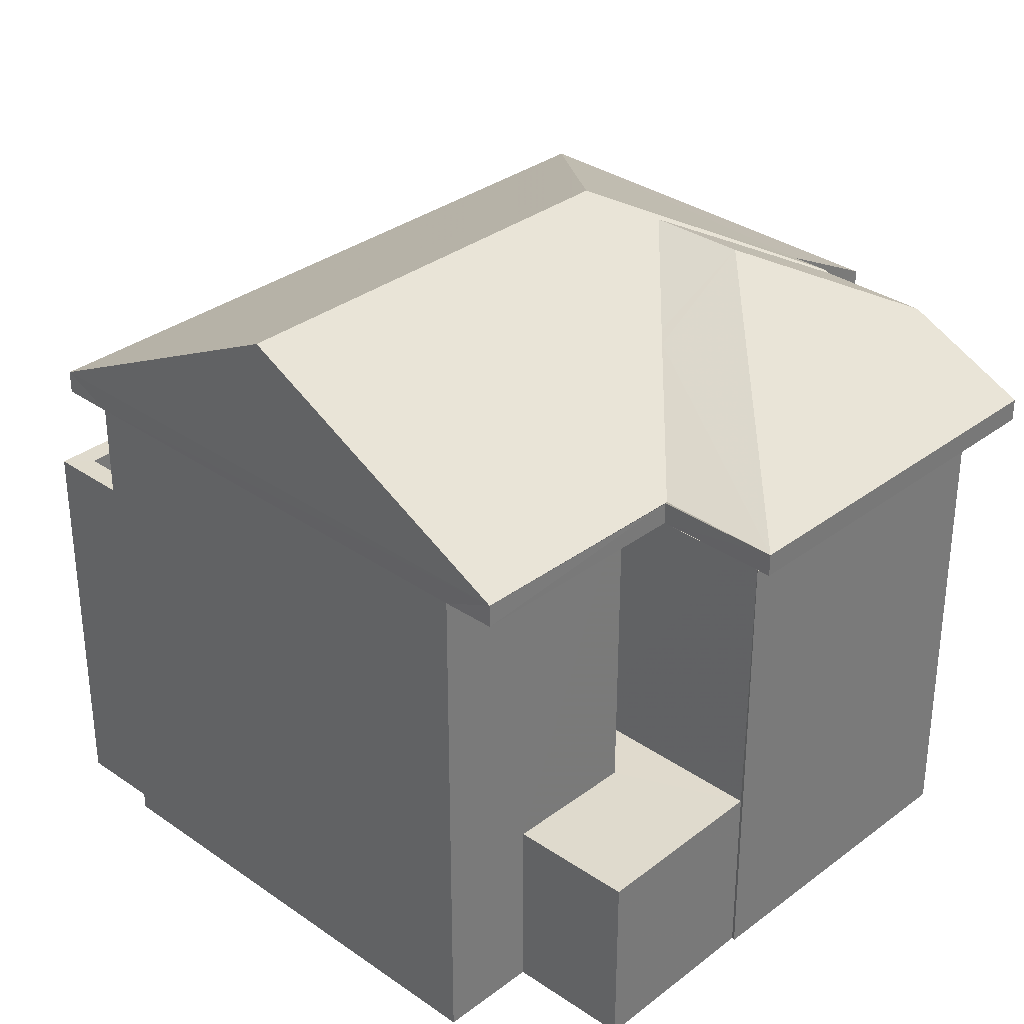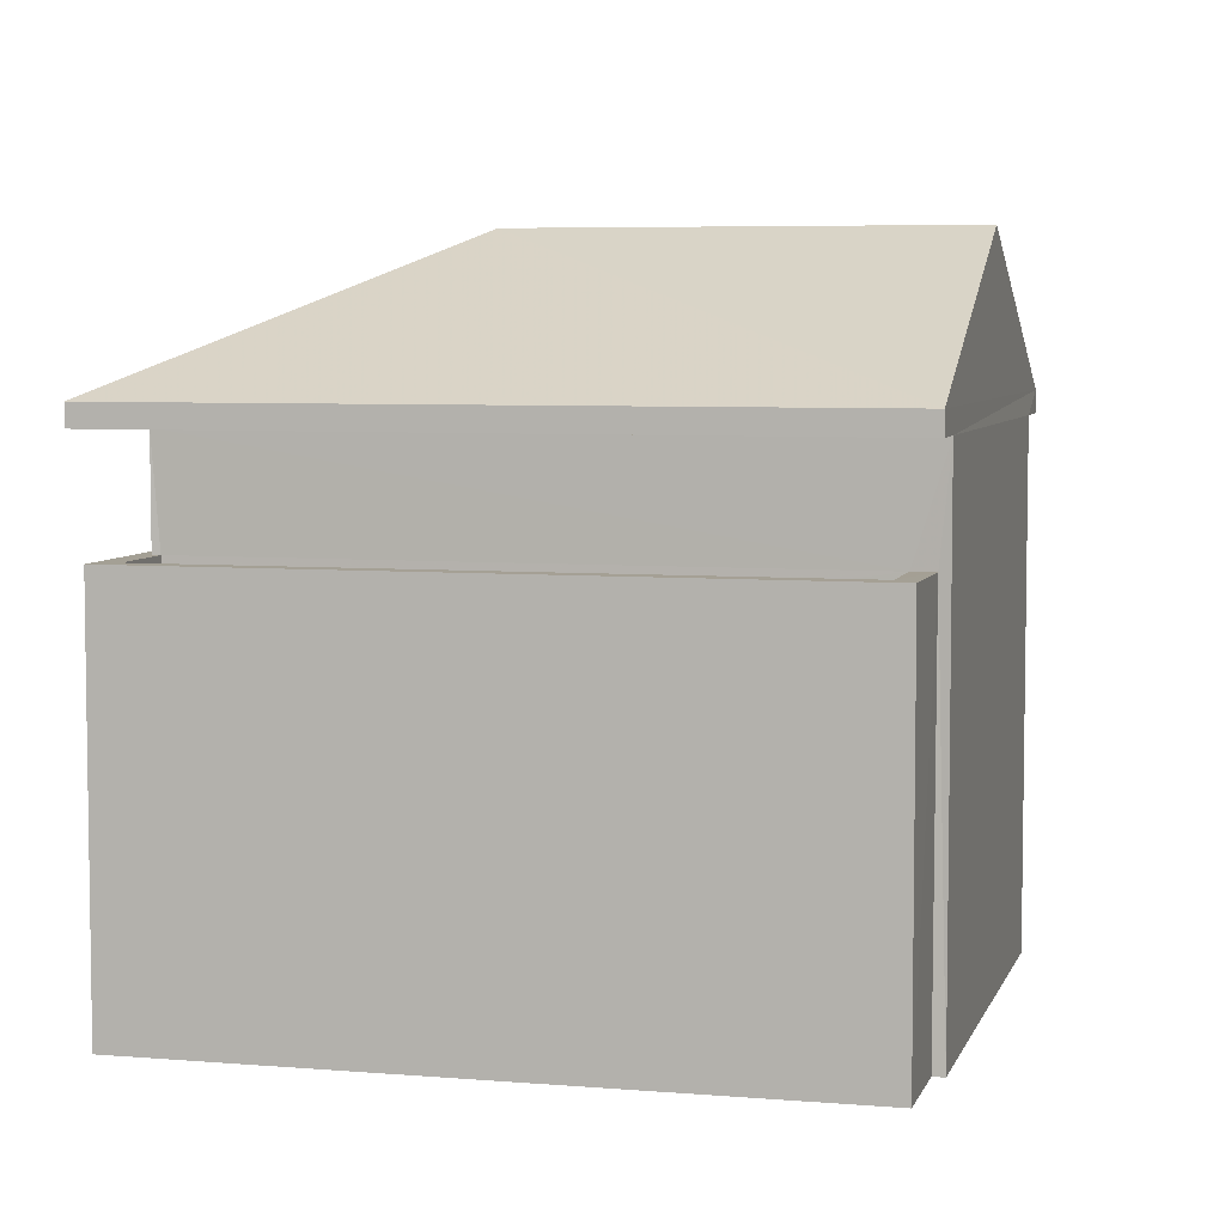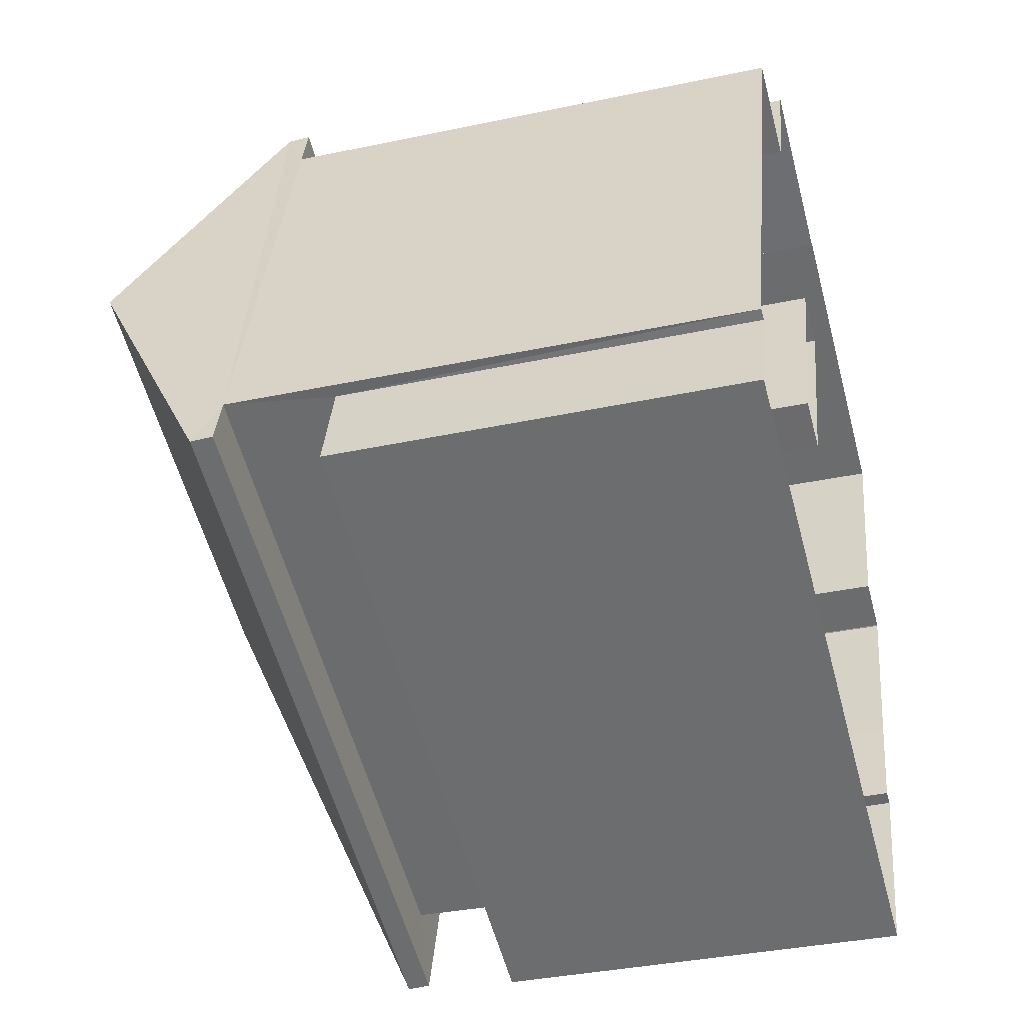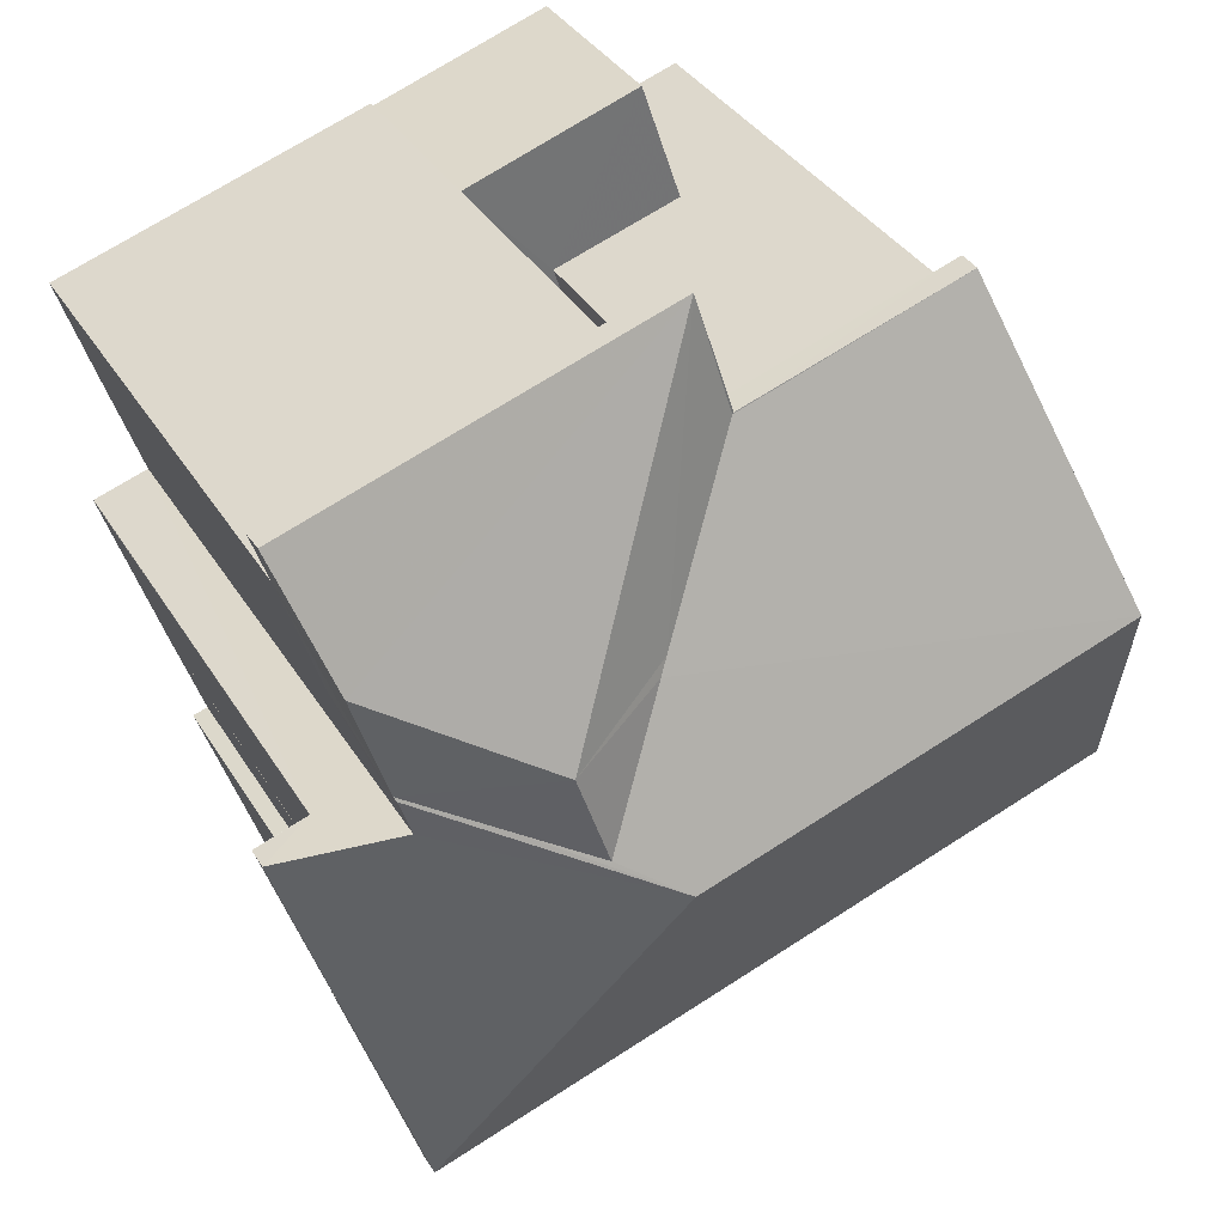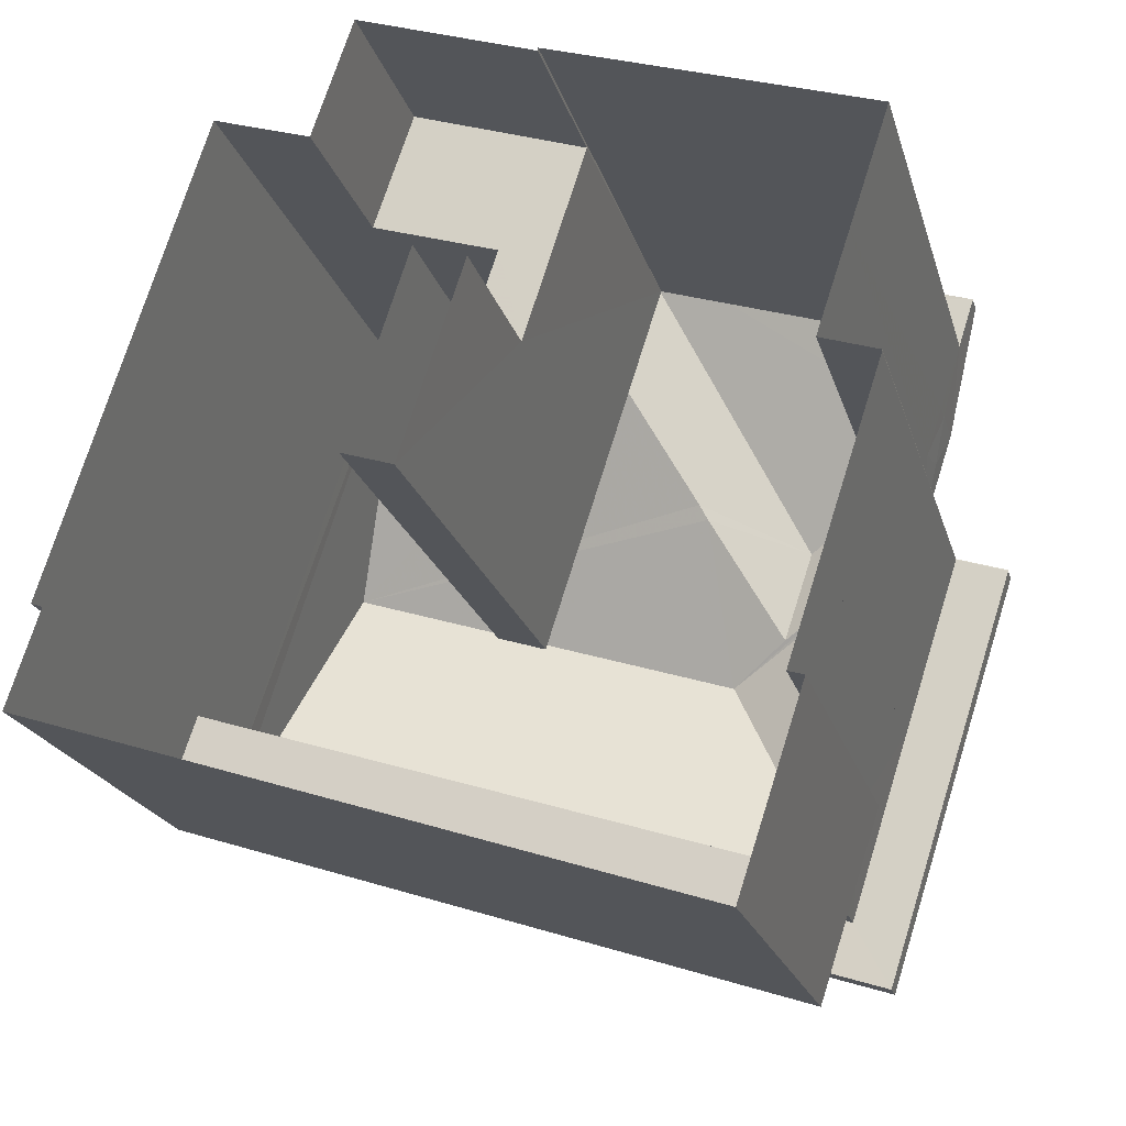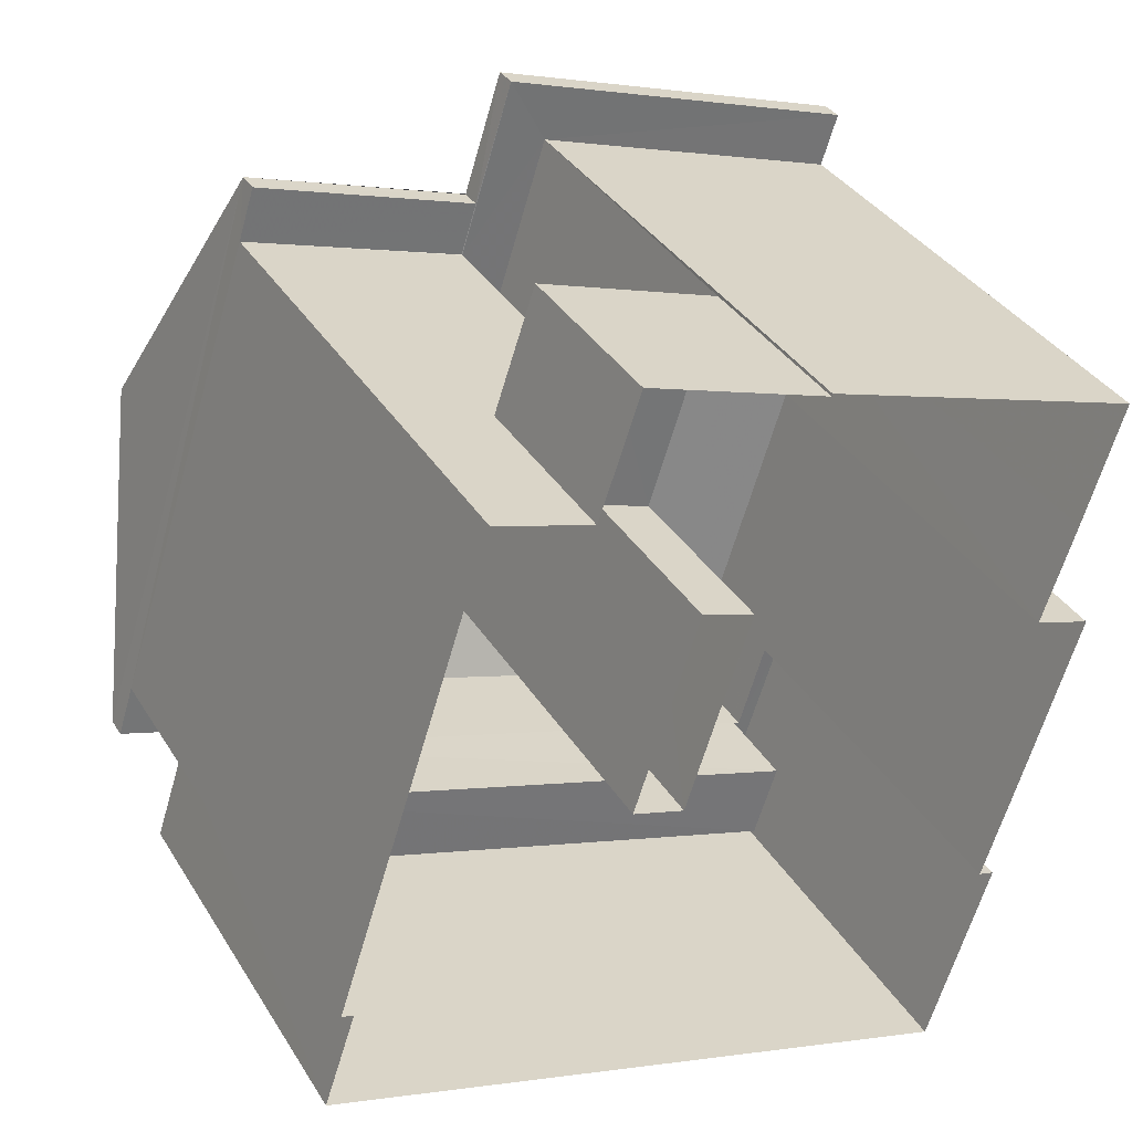
<metadata>
{"format":"obj","ext":"obj","renderer":"f3d","projection":"perspective","resolution":1024,"background":"white","views":[{"elev":32.8,"azim":151.9,"up":"+Z"},{"elev":5.7,"azim":32.6,"up":"+Z"},{"elev":-36.8,"azim":105.5,"up":"+Y"},{"elev":36.1,"azim":-27.7,"up":"+Y"},{"elev":-20.7,"azim":-165.5,"up":"+Y"},{"elev":35.7,"azim":152.3,"up":"+Y"}]}
</metadata>
<code>
v -8.904e+04 -1.006e+05 1.729
v -8.905e+04 -1.007e+05 1.73
v -8.904e+04 -1.006e+05 1.729
v -8.904e+04 -1.006e+05 1.729
v -8.904e+04 -1.006e+05 1.729
v -8.904e+04 -1.006e+05 1.729
v -8.904e+04 -1.006e+05 1.728
v -8.905e+04 -1.007e+05 1.729
v -8.905e+04 -1.007e+05 1.729
v -8.904e+04 -1.006e+05 1.728
v -8.904e+04 -1.006e+05 1.728
v -8.904e+04 -1.006e+05 1.727
v -8.904e+04 -1.006e+05 1.728
v -8.905e+04 -1.006e+05 1.728
v -8.905e+04 -1.006e+05 1.729
v -8.905e+04 -1.006e+05 1.729
v -8.905e+04 -1.006e+05 1.729
v -8.905e+04 -1.006e+05 1.729
v -8.905e+04 -1.006e+05 1.729
v -8.905e+04 -1.006e+05 1.729
v -8.905e+04 -1.006e+05 1.728
v -8.905e+04 -1.006e+05 1.728
v -8.904e+04 -1.006e+05 1.728
v -8.904e+04 -1.006e+05 1.728
v -8.905e+04 -1.006e+05 7.418
v -8.905e+04 -1.006e+05 7.418
v -8.905e+04 -1.006e+05 7.418
v -8.905e+04 -1.006e+05 7.418
v -8.904e+04 -1.006e+05 7.422
v -8.904e+04 -1.006e+05 7.422
v -8.904e+04 -1.006e+05 7.422
v -8.904e+04 -1.006e+05 7.422
v -8.905e+04 -1.006e+05 7.422
v -8.905e+04 -1.006e+05 7.422
v -8.905e+04 -1.006e+05 7.422
v -8.905e+04 -1.006e+05 7.422
v -8.904e+04 -1.006e+05 7.417
v -8.904e+04 -1.006e+05 7.417
v -8.905e+04 -1.006e+05 7.417
v -8.905e+04 -1.006e+05 7.417
v -8.904e+04 -1.006e+05 7.417
v -8.904e+04 -1.006e+05 7.418
v -8.904e+04 -1.006e+05 7.418
v -8.905e+04 -1.007e+05 7.424
v -8.905e+04 -1.006e+05 7.423
v -8.905e+04 -1.007e+05 7.424
v -8.905e+04 -1.006e+05 7.423
v -8.904e+04 -1.006e+05 7.423
v -8.904e+04 -1.006e+05 7.423
v -8.905e+04 -1.006e+05 7.423
v -8.905e+04 -1.006e+05 7.423
v -8.905e+04 -1.006e+05 7.423
v -8.905e+04 -1.006e+05 7.423
v -8.904e+04 -1.006e+05 7.672
v -8.904e+04 -1.006e+05 9.317
v -8.904e+04 -1.006e+05 7.672
v -8.904e+04 -1.006e+05 8.384
v -8.904e+04 -1.006e+05 8.449
v -8.905e+04 -1.006e+05 7.668
v -8.905e+04 -1.006e+05 7.668
v -8.905e+04 -1.006e+05 7.668
v -8.904e+04 -1.006e+05 7.673
v -8.905e+04 -1.006e+05 9.318
v -8.904e+04 -1.006e+05 7.667
v -8.905e+04 -1.006e+05 8.294
v -8.905e+04 -1.006e+05 8.997
v -8.905e+04 -1.006e+05 7.667
v -8.904e+04 -1.006e+05 5.228
v -8.905e+04 -1.007e+05 5.229
v -8.904e+04 -1.006e+05 5.228
v -8.905e+04 -1.007e+05 5.229
v -8.905e+04 -1.006e+05 8.699
v -8.905e+04 -1.006e+05 8.998
v -8.905e+04 -1.007e+05 6.228
v -8.905e+04 -1.007e+05 6.229
v -8.905e+04 -1.007e+05 6.229
v -8.905e+04 -1.007e+05 6.228
v -8.904e+04 -1.006e+05 6.228
v -8.904e+04 -1.006e+05 6.228
v -8.904e+04 -1.006e+05 6.228
v -8.904e+04 -1.006e+05 6.228
v -8.905e+04 -1.007e+05 6.229
v -8.905e+04 -1.007e+05 6.229
v -8.905e+04 -1.006e+05 7.925
v -8.905e+04 -1.006e+05 8.32
v -8.905e+04 -1.006e+05 8.296
v -8.905e+04 -1.006e+05 7.925
v -8.905e+04 -1.006e+05 8.321
v -8.905e+04 -1.007e+05 7.674
v -8.905e+04 -1.006e+05 7.673
v -8.904e+04 -1.006e+05 7.667
v -8.905e+04 -1.006e+05 7.668
v -8.905e+04 -1.006e+05 7.668
v -8.904e+04 -1.006e+05 3.772
v -8.904e+04 -1.006e+05 3.772
v -8.904e+04 -1.006e+05 3.772
v -8.904e+04 -1.006e+05 3.771
v -8.904e+04 -1.006e+05 3.772
v -8.904e+04 -1.006e+05 3.772
v -8.905e+04 -1.006e+05 7.672
v -8.905e+04 -1.006e+05 7.672
f 1 2 3
f 4 5 1
f 5 4 6
f 4 7 6
f 2 8 9
f 4 10 7
f 10 11 12
f 13 11 14
f 15 16 17
f 16 18 19
f 18 20 19
f 11 21 14
f 15 22 21
f 3 9 18
f 2 9 3
f 4 1 3
f 23 10 4
f 23 11 10
f 15 18 16
f 24 21 11
f 21 24 15
f 3 18 15
f 24 11 23
f 3 15 24
f 25 26 27
f 25 28 26
f 29 30 31
f 32 29 31
f 33 34 35
f 33 36 34
f 37 38 39
f 39 38 40
f 37 41 38
f 41 42 43
f 38 41 43
f 44 45 46
f 45 47 46
f 48 44 46
f 49 48 46
f 50 51 52
f 53 50 52
f 54 55 56
f 57 58 55
f 54 57 55
f 59 60 61
f 62 55 63
f 64 65 66
f 64 67 65
f 68 69 70
f 68 71 69
f 72 73 66
f 74 75 76
f 74 76 77
f 75 78 79
f 79 78 80
f 79 80 81
f 76 82 83
f 82 75 79
f 75 82 76
f 63 55 58
f 84 85 86
f 87 84 86
f 85 63 72
f 86 85 72
f 72 63 73
f 58 73 63
f 66 65 86
f 72 66 86
f 73 58 66
f 57 64 66
f 58 57 66
f 88 89 63
f 63 85 88
f 90 89 88
f 89 62 63
f 54 91 64
f 57 54 64
f 60 92 61
f 60 93 92
f 94 95 96
f 96 95 97
f 94 98 95
f 97 95 99
f 100 101 84
f 87 100 84
f 16 51 17
f 16 52 51
f 14 38 13
f 14 40 38
f 37 67 64
f 37 39 67
f 83 82 69
f 71 83 69
f 41 98 42
f 42 98 4
f 41 95 98
f 4 98 23
f 62 44 48
f 62 89 44
f 83 71 81
f 83 46 76
f 46 81 49
f 71 68 81
f 6 80 5
f 49 80 6
f 81 80 49
f 46 83 81
f 30 56 31
f 7 31 49
f 6 7 49
f 49 56 62
f 49 62 48
f 31 56 49
f 19 20 26
f 28 19 26
f 23 94 24
f 23 98 94
f 92 53 25
f 92 93 53
f 25 53 28
f 16 19 28
f 16 28 52
f 28 53 52
f 47 26 18
f 18 26 20
f 45 59 61
f 26 47 45
f 26 45 27
f 45 61 27
f 22 15 34
f 15 88 34
f 101 35 34
f 34 88 85
f 101 34 84
f 34 85 84
f 80 78 1
f 5 80 1
f 77 9 8
f 74 77 8
f 2 74 8
f 2 75 74
f 4 3 43
f 42 4 43
f 10 12 97
f 99 10 97
f 55 62 56
f 11 97 12
f 11 96 97
f 81 70 79
f 81 68 70
f 78 2 1
f 78 75 2
f 36 22 34
f 36 21 22
f 100 35 101
f 100 33 35
f 82 70 69
f 82 79 70
f 29 91 30
f 30 91 56
f 91 54 56
f 45 44 59
f 44 89 59
f 53 93 50
f 60 89 90
f 59 89 60
f 93 60 90
f 50 93 90
f 61 25 27
f 61 92 25
f 64 29 37
f 37 29 41
f 64 91 29
f 41 29 32
f 95 41 99
f 10 99 7
f 7 99 31
f 41 32 31
f 99 41 31
f 94 3 24
f 3 94 43
f 43 94 38
f 13 96 11
f 38 96 13
f 94 96 38
f 76 46 77
f 9 77 18
f 18 77 47
f 77 46 47
f 88 15 51
f 15 17 51
f 90 88 51
f 50 90 51
f 14 21 33
f 39 40 67
f 40 14 33
f 21 36 33
f 87 86 65
f 67 40 65
f 100 87 65
f 40 33 100
f 40 100 65

</code>
